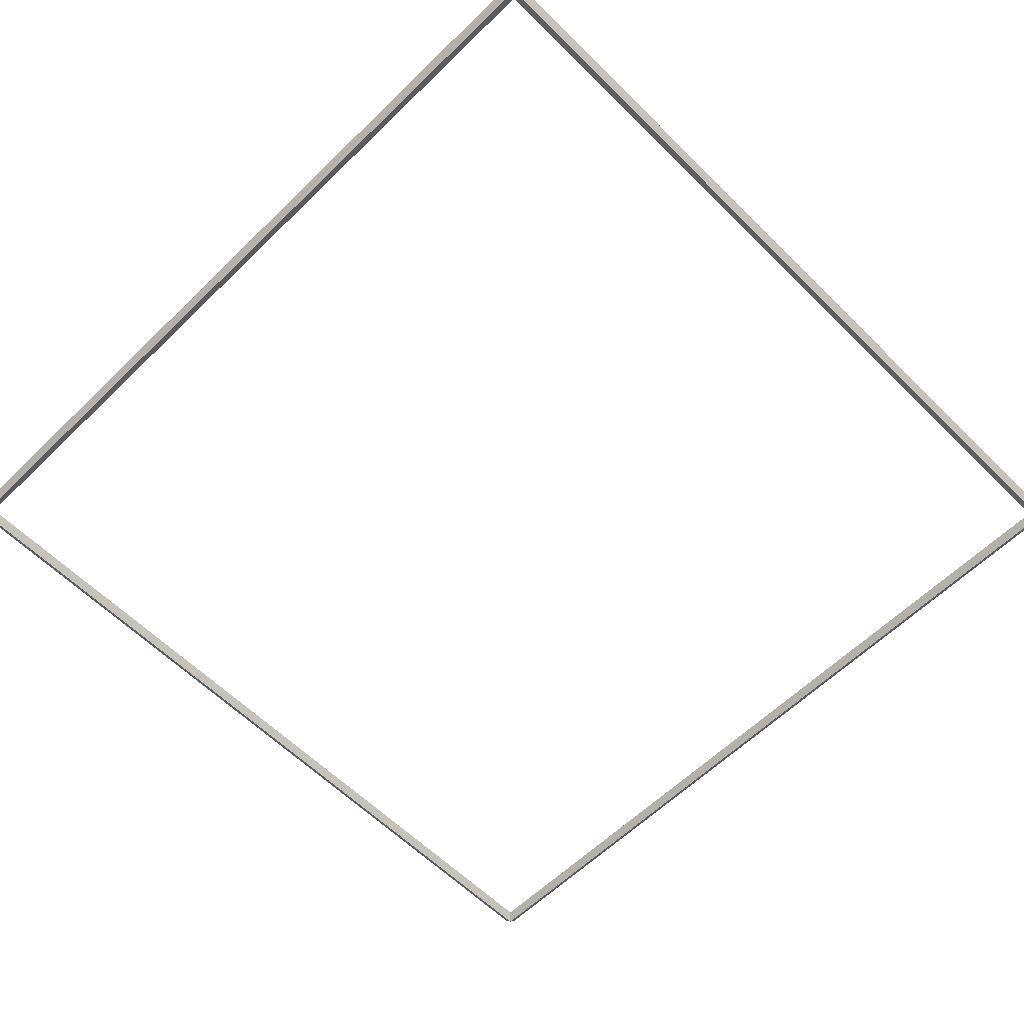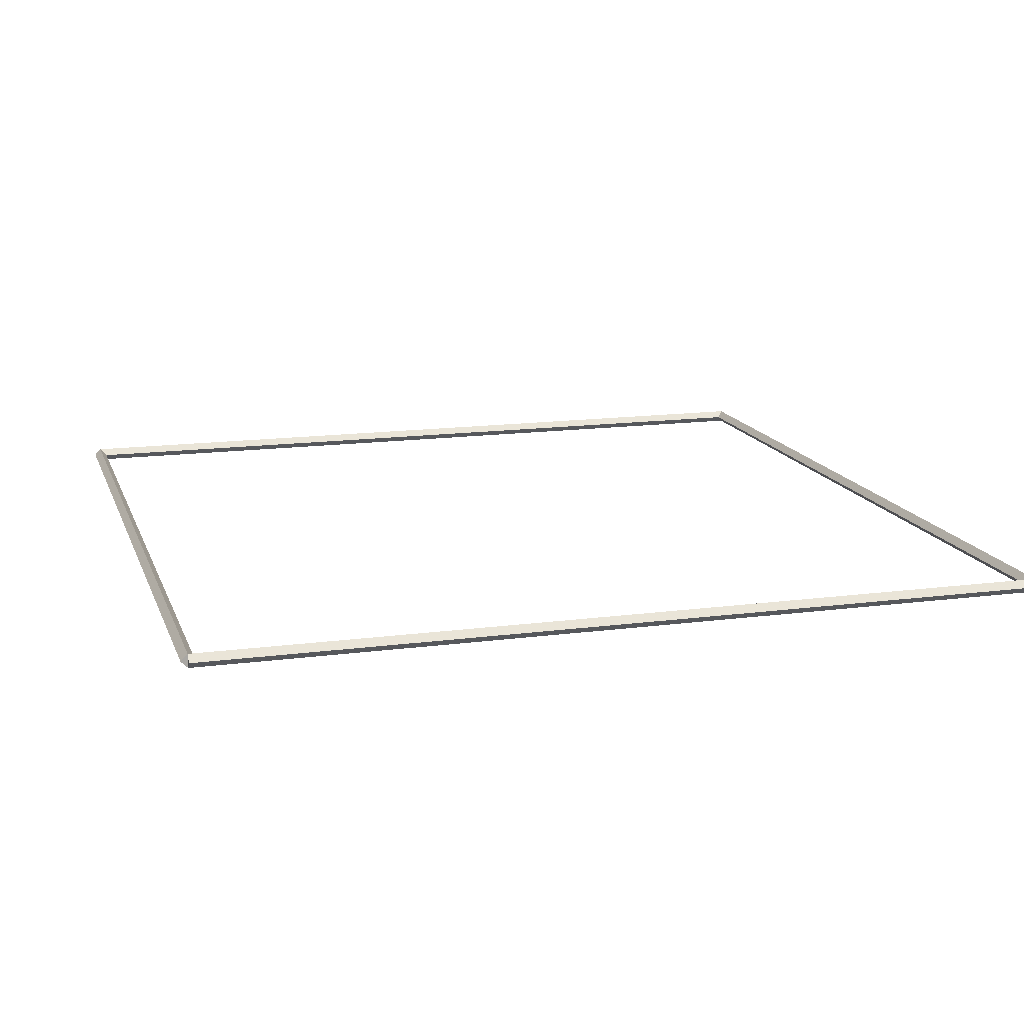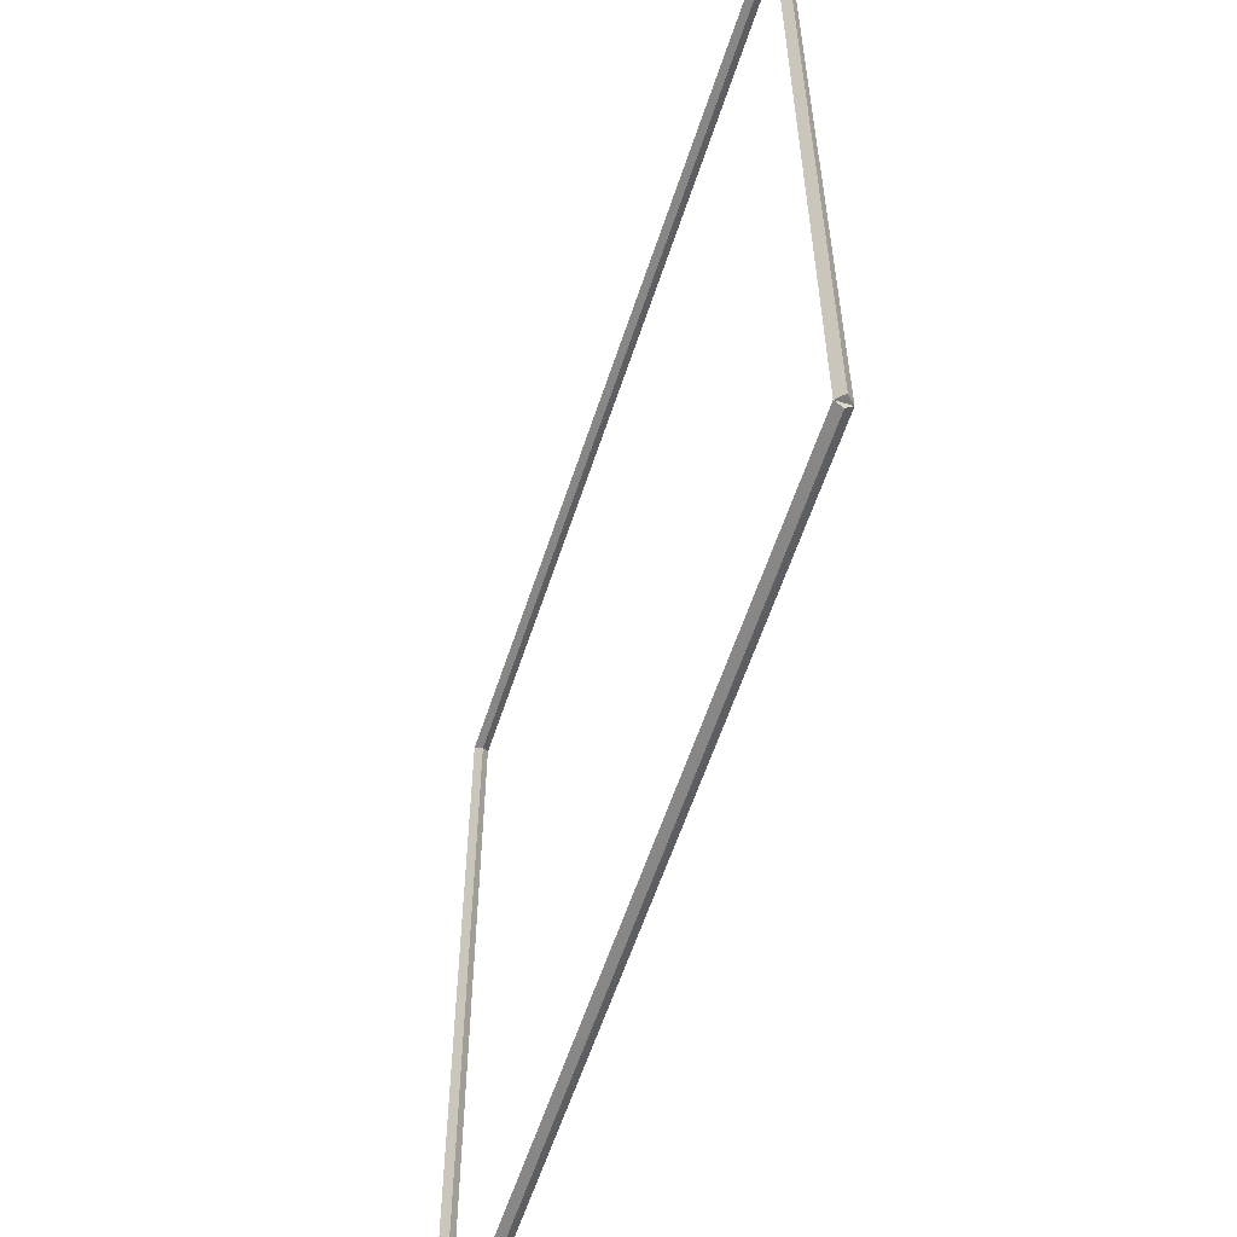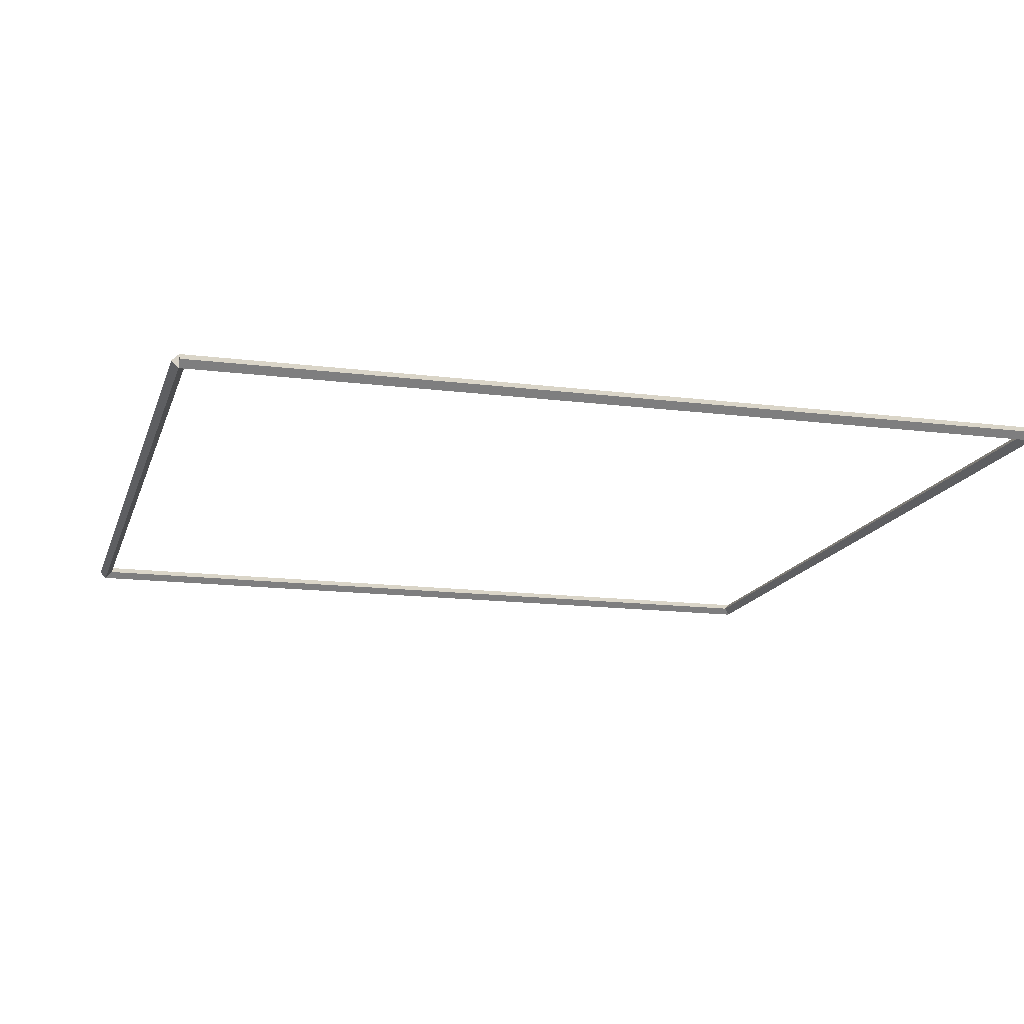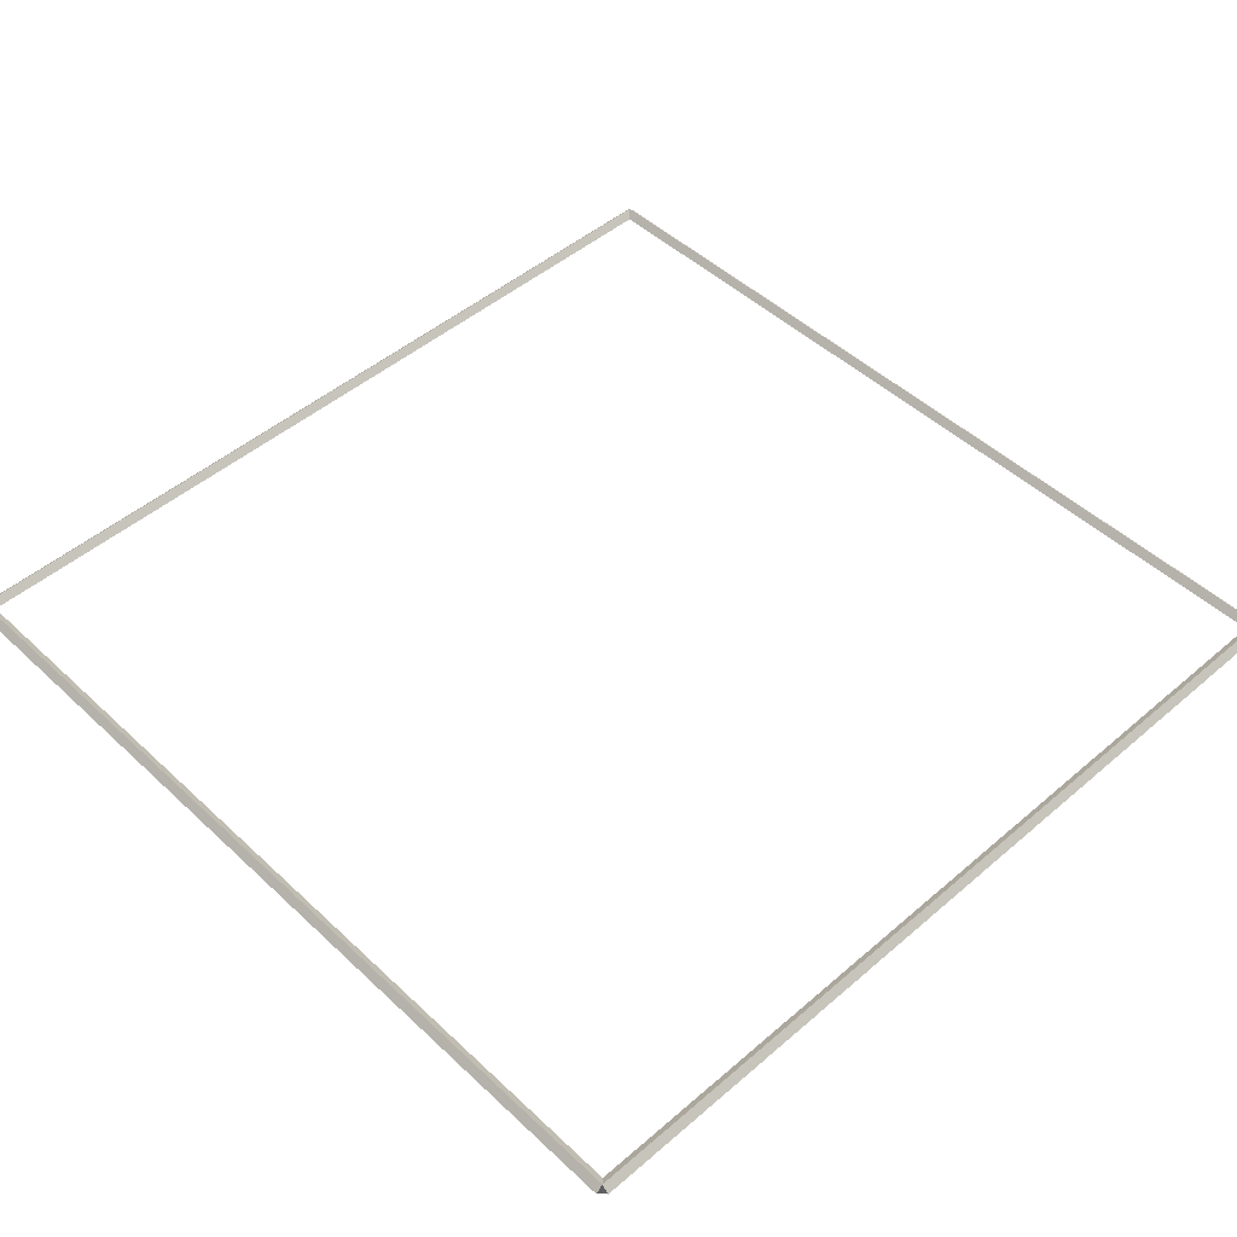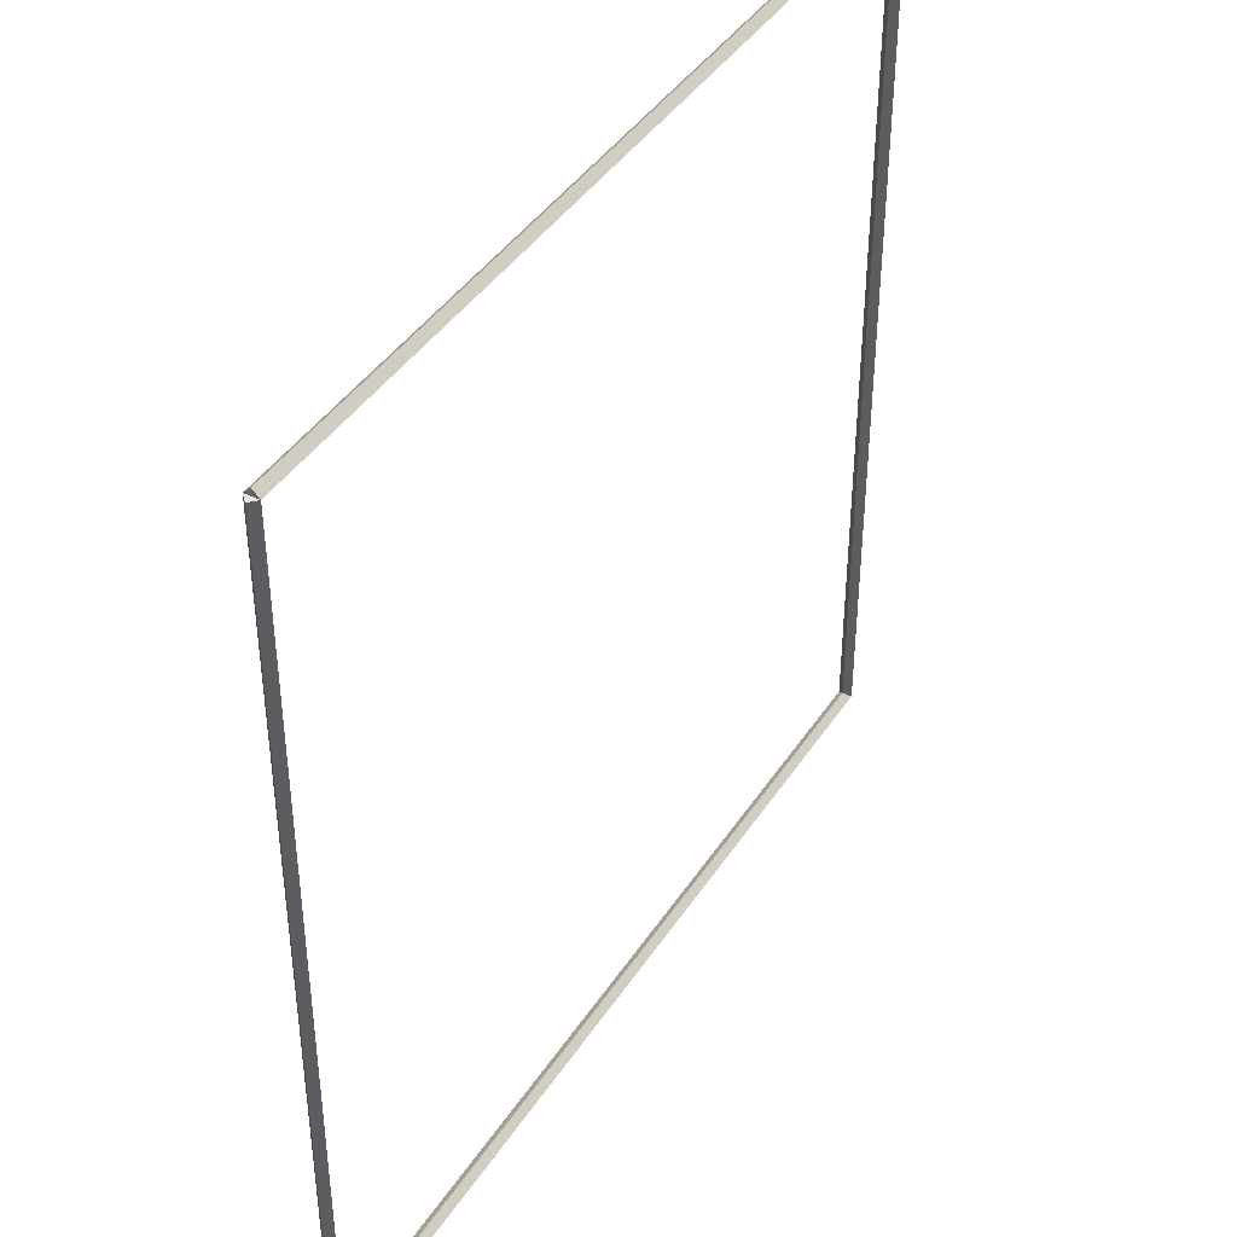
<metadata>
{"format":"obj","ext":"obj","renderer":"f3d","projection":"perspective","resolution":1024,"background":"white","views":[{"elev":-60.4,"azim":-135.2,"up":"+Y"},{"elev":14.7,"azim":-106.1,"up":"+Y"},{"elev":-58.8,"azim":-108.0,"up":"+Z"},{"elev":-15.1,"azim":164.9,"up":"+Y"},{"elev":48.2,"azim":-43.8,"up":"+Y"},{"elev":41.9,"azim":120.5,"up":"+Z"}]}
</metadata>
<code>
g layer_boundary_0_6_6
v 12.7 49.1 -2.741e-21
v 12.7 49 0.1
v 12.7 48.9 -2.068e-14
v 12.7 49 -0.1
v 0 49.1 -2.741e-21
v 0 49 0.1
v 0 48.9 -2.068e-14
v 0 49 -0.1
f 1 2 3 4
f 6 2 1 5
f 5 1 4 8
f 6 5 8 7
f 8 4 3 7
f 7 3 2 6
g layer_boundary_0_6_6
v 12.8 49 12.7
v 12.7 49.1 12.7
v 12.6 49 12.7
v 12.7 48.9 12.7
v 12.8 49 0
v 12.7 49.1 0
v 12.6 49 0
v 12.7 48.9 0
f 9 10 11 12
f 14 10 9 13
f 13 9 12 16
f 14 13 16 15
f 16 12 11 15
f 15 11 10 14
g layer_boundary_0_6_6
v 0 49.1 12.7
v 0 49 12.6
v 0 48.9 12.7
v 0 49 12.8
v 12.7 49.1 12.7
v 12.7 49 12.6
v 12.7 48.9 12.7
v 12.7 49 12.8
f 17 18 19 20
f 22 18 17 21
f 21 17 20 24
f 22 21 24 23
f 24 20 19 23
f 23 19 18 22
g layer_boundary_0_6_6
v 0.1 49 0
v -1.034e-14 48.9 0
v -0.1 49 0
v 3.107e-14 49.1 0
v 0.1 49 12.7
v -1.034e-14 48.9 12.7
v -0.1 49 12.7
v 3.107e-14 49.1 12.7
f 25 26 27 28
f 30 26 25 29
f 29 25 28 32
f 30 29 32 31
f 32 28 27 31
f 31 27 26 30

</code>
